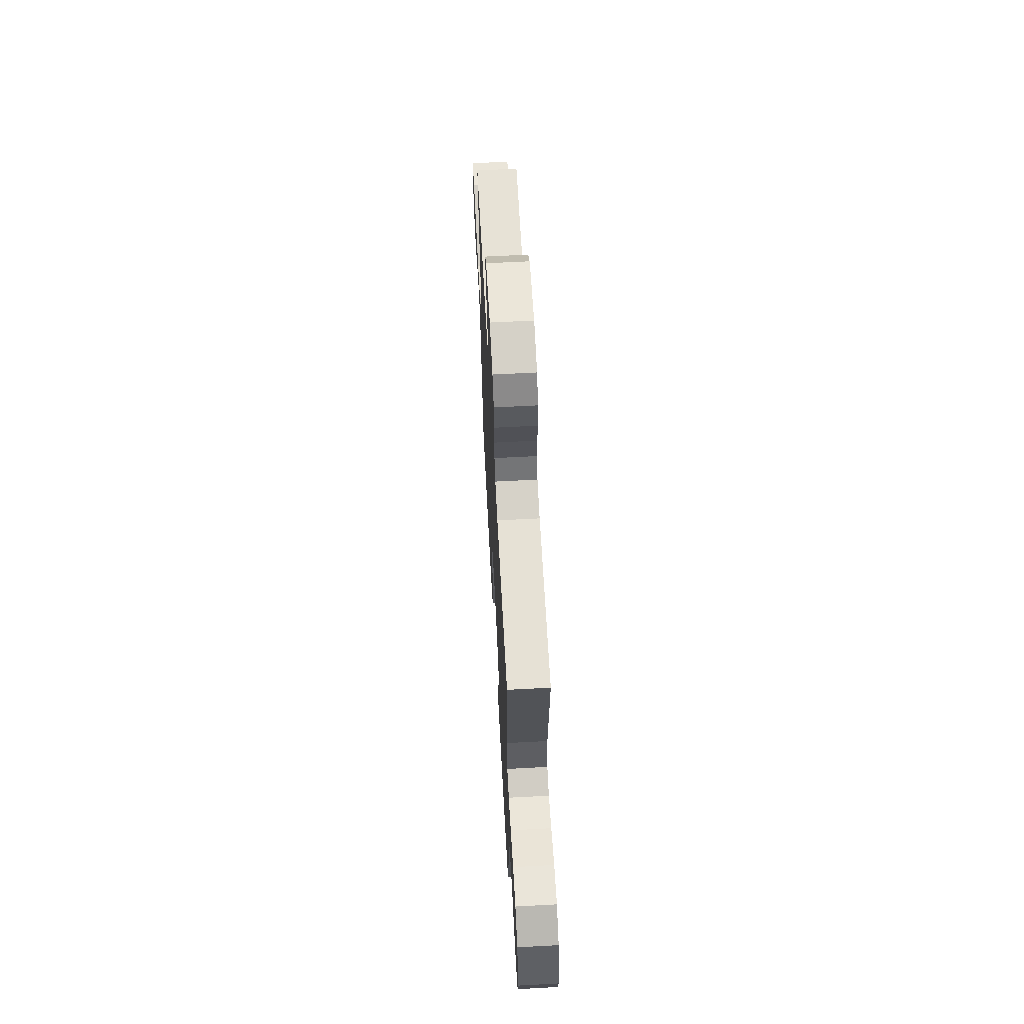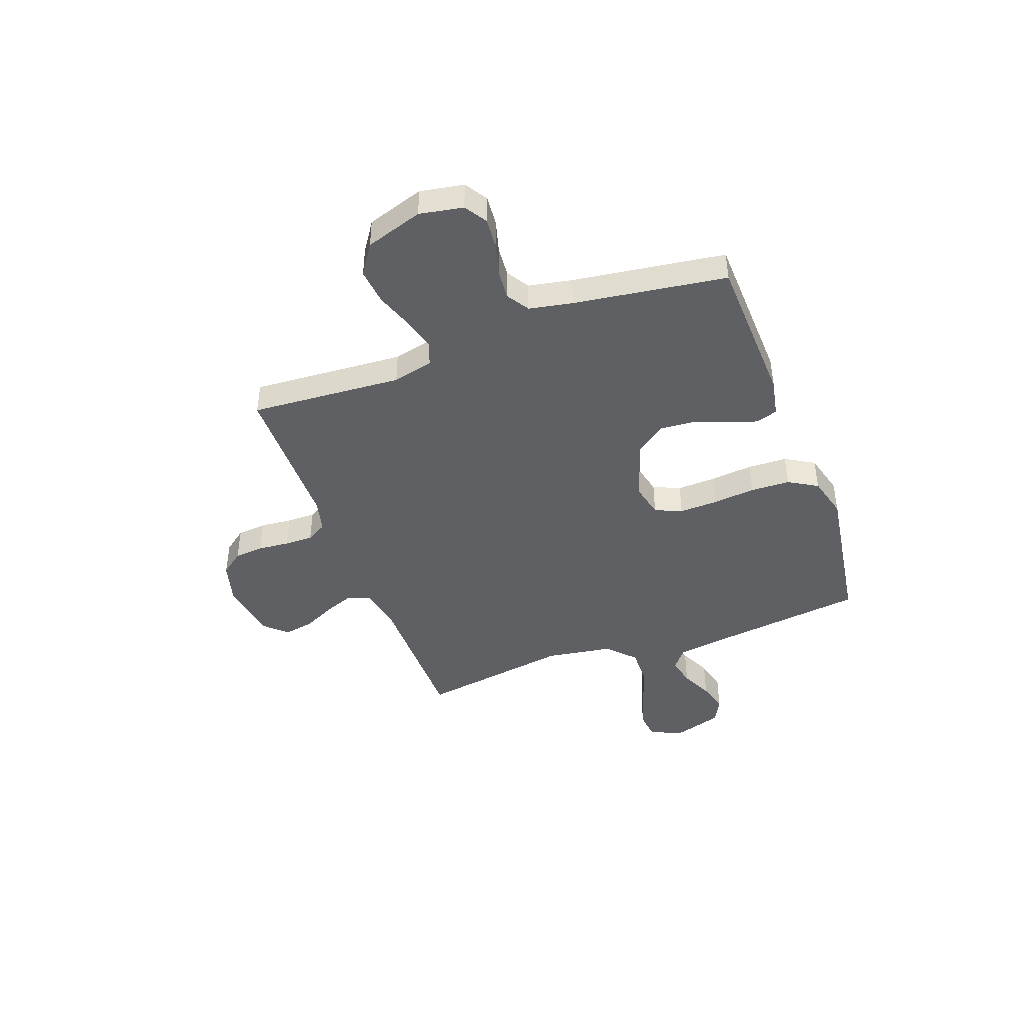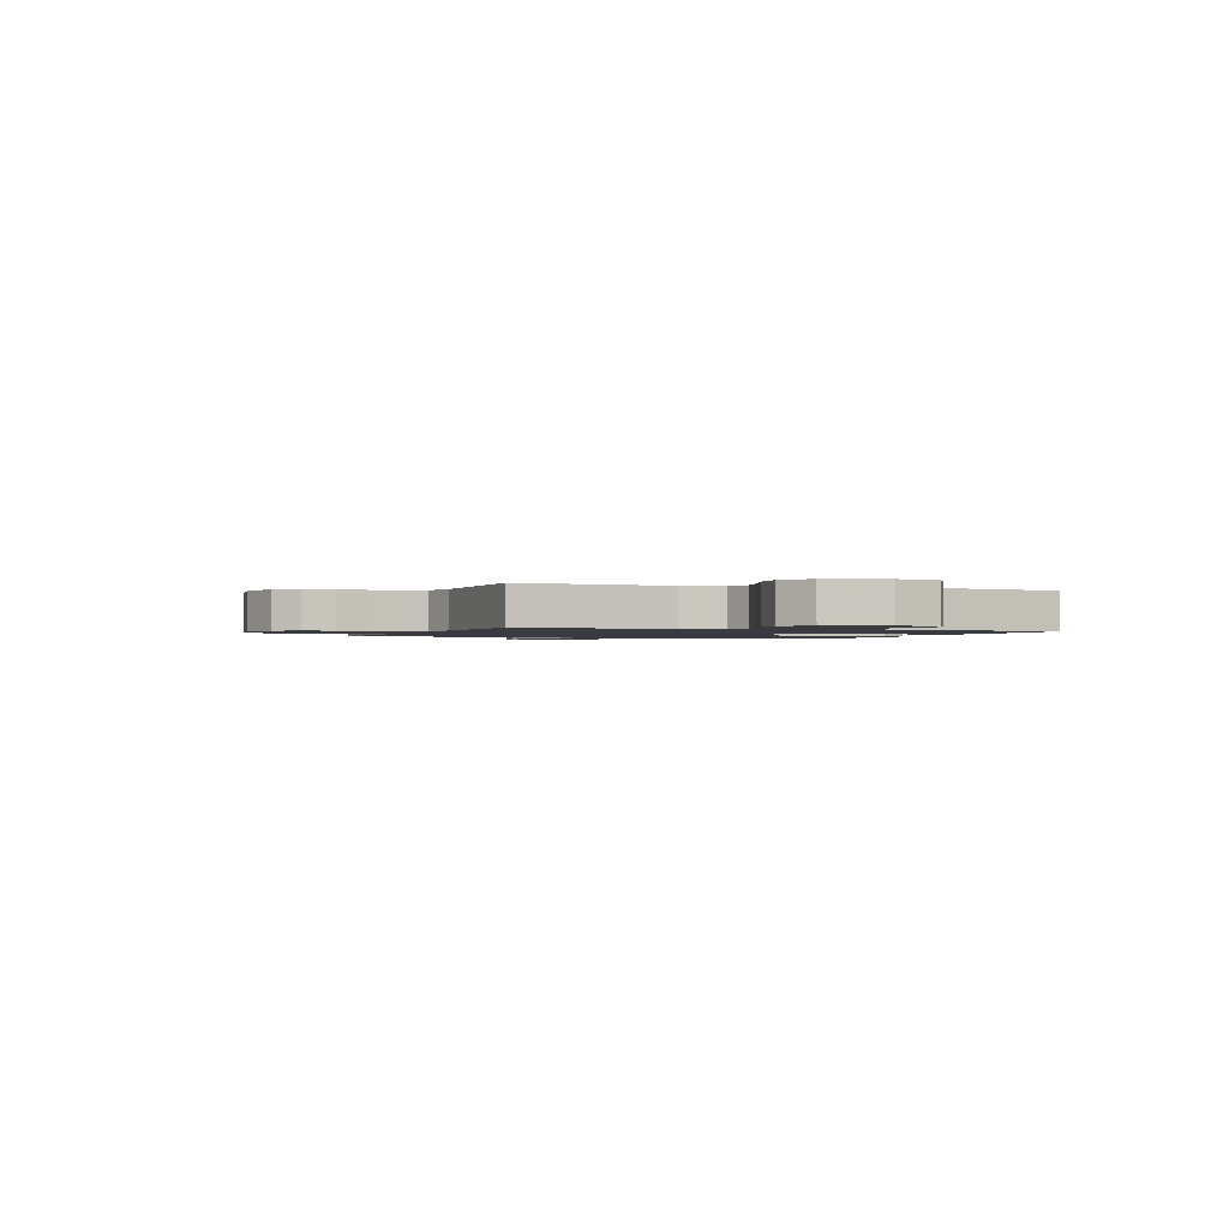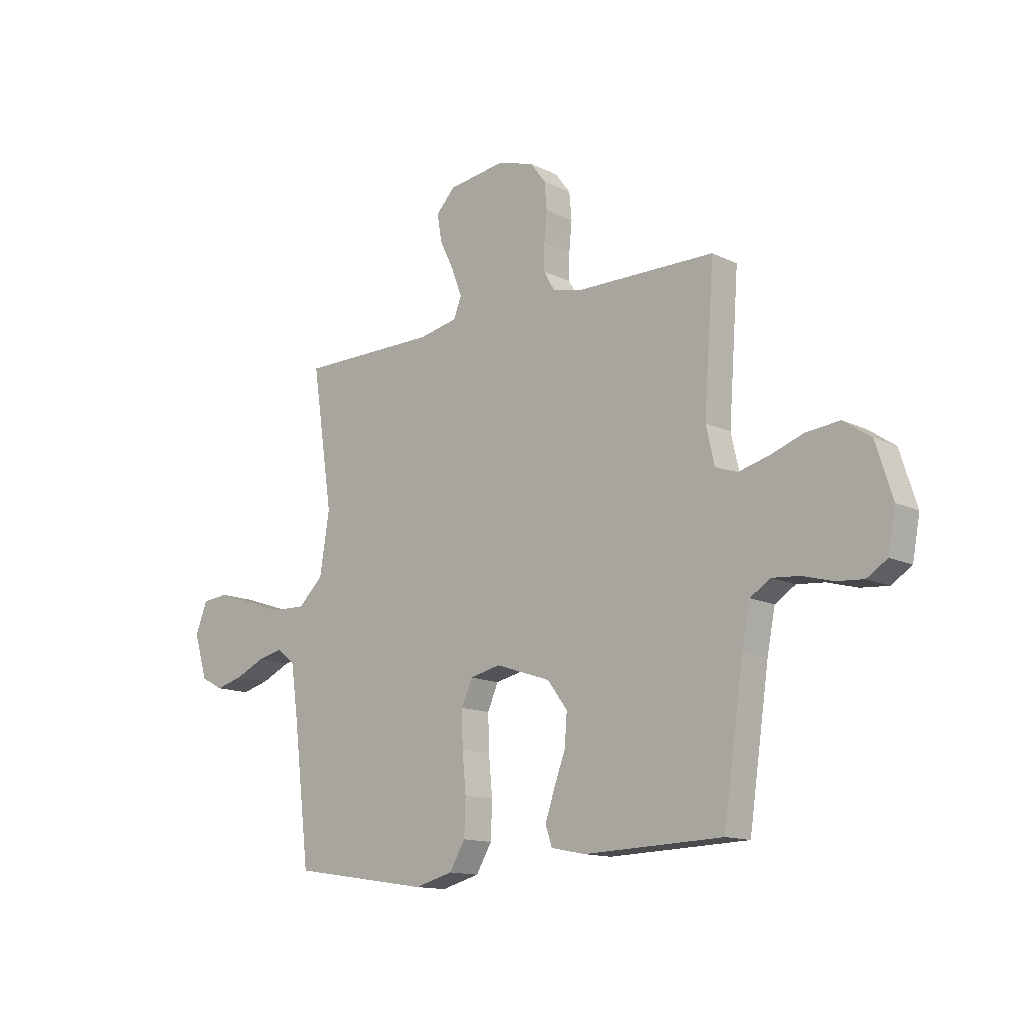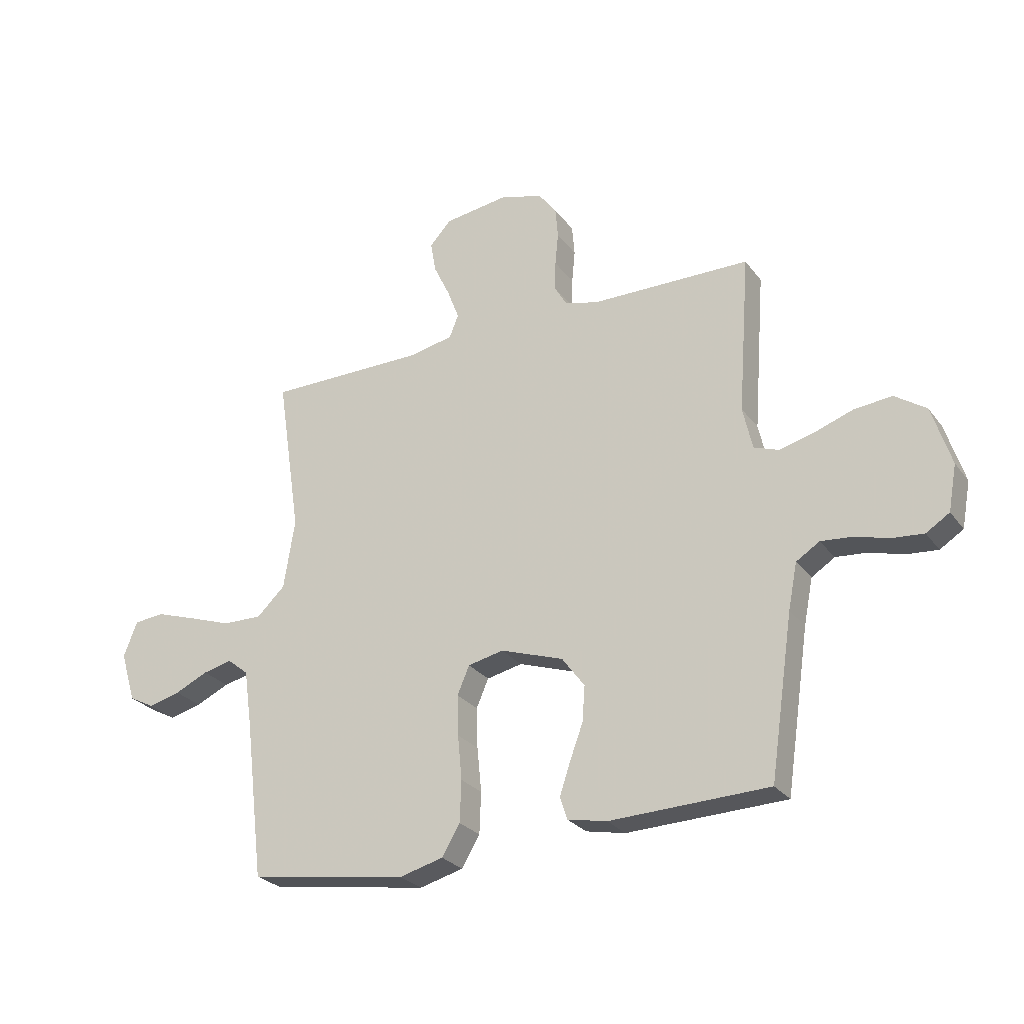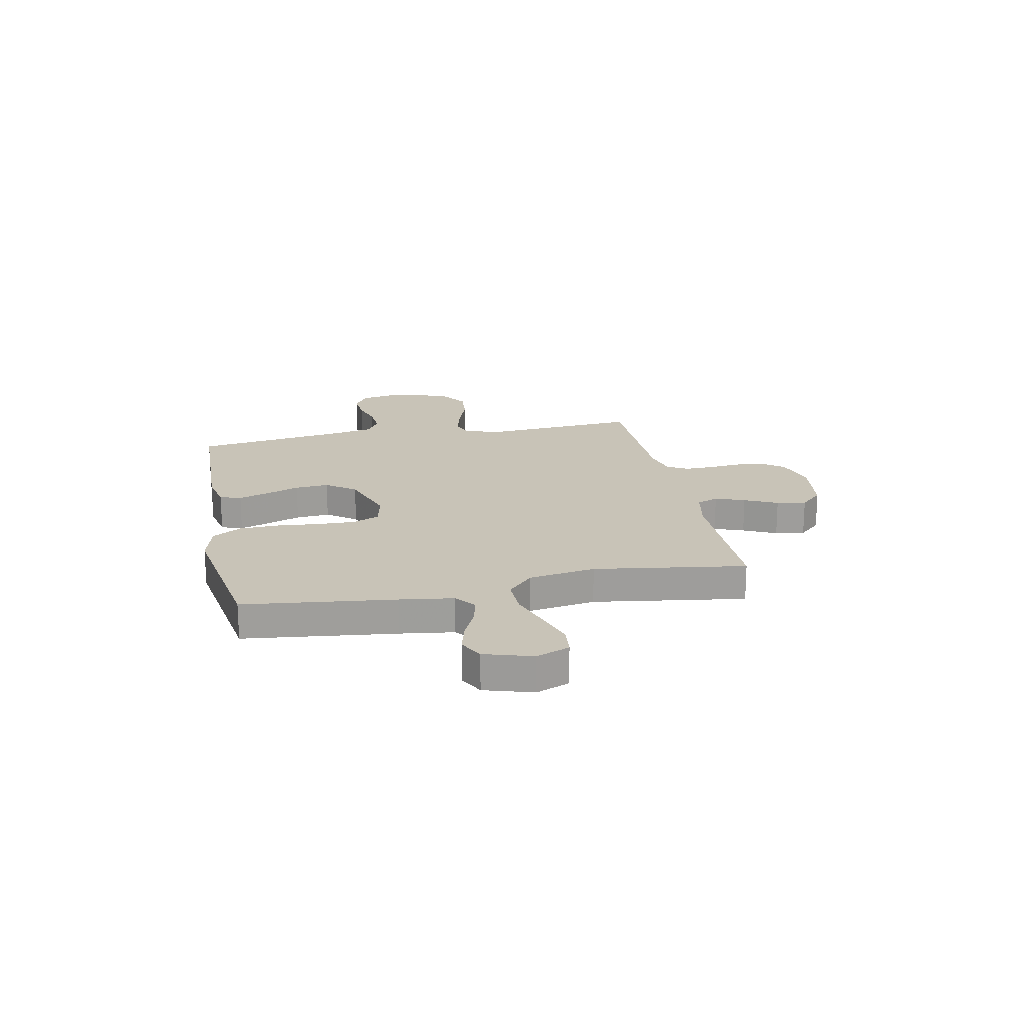
<metadata>
{"format":"obj","ext":"obj","renderer":"f3d","projection":"perspective","resolution":1024,"background":"white","views":[{"elev":63.7,"azim":86.9,"up":"+Z"},{"elev":-43.7,"azim":110.4,"up":"+Y"},{"elev":-1.4,"azim":69.2,"up":"+Y"},{"elev":-13.5,"azim":42.4,"up":"+Z"},{"elev":-26.6,"azim":28.5,"up":"+Z"},{"elev":19.6,"azim":-101.5,"up":"+Y"}]}
</metadata>
<code>
v -0.5 0.07 0.5
v -0.2 0.07 0.501
v -0.116 0.07 0.518
v -0.099 0.07 0.561
v -0.121 0.07 0.619
v -0.152 0.07 0.684
v -0.162 0.07 0.742
v -0.121 0.07 0.786
v 0 0.07 0.803
v 0.081 0.07 0.78
v 0.115 0.07 0.735
v 0.12 0.07 0.677
v 0.114 0.07 0.615
v 0.113 0.07 0.559
v 0.136 0.07 0.519
v 0.2 0.07 0.503
v 0.5 0.07 0.5
v 0.478 0.07 0.2
v 0.496 0.07 0.12
v 0.543 0.07 0.103
v 0.608 0.07 0.12
v 0.682 0.07 0.146
v 0.753 0.07 0.153
v 0.812 0.07 0.113
v 0.848 0.07 0
v 0.832 0.07 -0.086
v 0.788 0.07 -0.114
v 0.729 0.07 -0.109
v 0.664 0.07 -0.091
v 0.605 0.07 -0.086
v 0.561 0.07 -0.114
v 0.544 0.07 -0.2
v 0.5 0.07 -0.5
v 0.2 0.07 -0.51
v 0.126 0.07 -0.495
v 0.112 0.07 -0.453
v 0.132 0.07 -0.393
v 0.157 0.07 -0.326
v 0.162 0.07 -0.259
v 0.119 0.07 -0.201
v 0 0.07 -0.161
v -0.067 0.07 -0.176
v -0.09 0.07 -0.229
v -0.088 0.07 -0.305
v -0.08 0.07 -0.389
v -0.083 0.07 -0.467
v -0.117 0.07 -0.524
v -0.2 0.07 -0.546
v -0.5 0.07 -0.5
v -0.536 0.07 -0.2
v -0.551 0.07 -0.094
v -0.591 0.07 -0.062
v -0.646 0.07 -0.075
v -0.709 0.07 -0.104
v -0.769 0.07 -0.12
v -0.817 0.07 -0.095
v -0.846 0.07 0
v -0.82 0.07 0.066
v -0.763 0.07 0.072
v -0.687 0.07 0.047
v -0.605 0.07 0.019
v -0.53 0.07 0.017
v -0.476 0.07 0.068
v -0.455 0.07 0.2
v -0.5 0 0.5
v -0.2 0 0.501
v -0.116 0 0.518
v -0.099 0 0.561
v -0.121 0 0.619
v -0.152 0 0.684
v -0.162 0 0.742
v -0.121 0 0.786
v 0 0 0.803
v 0.081 0 0.78
v 0.115 0 0.735
v 0.12 0 0.677
v 0.114 0 0.615
v 0.113 0 0.559
v 0.136 0 0.519
v 0.2 0 0.503
v 0.5 0 0.5
v 0.478 0 0.2
v 0.496 0 0.12
v 0.543 0 0.103
v 0.608 0 0.12
v 0.682 0 0.146
v 0.753 0 0.153
v 0.812 0 0.113
v 0.848 0 0
v 0.832 0 -0.086
v 0.788 0 -0.114
v 0.729 0 -0.109
v 0.664 0 -0.091
v 0.605 0 -0.086
v 0.561 0 -0.114
v 0.544 0 -0.2
v 0.5 0 -0.5
v 0.2 0 -0.51
v 0.126 0 -0.495
v 0.112 0 -0.453
v 0.132 0 -0.393
v 0.157 0 -0.326
v 0.162 0 -0.259
v 0.119 0 -0.201
v 0 0 -0.161
v -0.067 0 -0.176
v -0.09 0 -0.229
v -0.088 0 -0.305
v -0.08 0 -0.389
v -0.083 0 -0.467
v -0.117 0 -0.524
v -0.2 0 -0.546
v -0.5 0 -0.5
v -0.536 0 -0.2
v -0.551 0 -0.094
v -0.591 0 -0.062
v -0.646 0 -0.075
v -0.709 0 -0.104
v -0.769 0 -0.12
v -0.817 0 -0.095
v -0.846 0 0
v -0.82 0 0.066
v -0.763 0 0.072
v -0.687 0 0.047
v -0.605 0 0.019
v -0.53 0 0.017
v -0.476 0 0.068
v -0.455 0 0.2
f 58 59 60 61
f 56 57 58 61
f 56 61 62
f 53 54 55 56
f 52 53 56 62
f 51 52 62 63
f 47 48 49 50
f 47 50 51 63
f 44 45 46 47
f 43 44 47 63
f 35 36 37 38
f 33 34 35 38
f 32 33 38 39
f 31 32 39 40
f 26 27 28 29
f 26 29 30
f 25 26 30
f 24 25 30
f 21 22 23 24
f 20 21 24 30
f 19 20 30 31
f 16 17 18
f 15 16 18 19
f 10 11 12 13
f 10 13 14
f 9 10 14
f 8 9 14
f 5 6 7 8
f 4 5 8 14
f 3 4 14 15
f 64 1 2
f 42 43 63 64
f 41 42 64 2
f 19 31 40 41
f 15 19 41
f 2 3 15 41
f 125 124 123 122
f 125 122 121 120
f 126 125 120
f 120 119 118 117
f 126 120 117 116
f 127 126 116 115
f 114 113 112 111
f 127 115 114 111
f 111 110 109 108
f 127 111 108 107
f 102 101 100 99
f 102 99 98 97
f 103 102 97 96
f 104 103 96 95
f 93 92 91 90
f 94 93 90
f 94 90 89
f 94 89 88
f 88 87 86 85
f 94 88 85 84
f 95 94 84 83
f 82 81 80
f 83 82 80 79
f 77 76 75 74
f 78 77 74
f 78 74 73
f 78 73 72
f 72 71 70 69
f 78 72 69 68
f 79 78 68 67
f 66 65 128
f 128 127 107 106
f 66 128 106 105
f 105 104 95 83
f 105 83 79
f 105 79 67 66
f 1 65 66 2
f 2 66 67 3
f 3 67 68 4
f 4 68 69 5
f 5 69 70 6
f 6 70 71 7
f 7 71 72 8
f 8 72 73 9
f 9 73 74 10
f 10 74 75 11
f 11 75 76 12
f 12 76 77 13
f 13 77 78 14
f 14 78 79 15
f 15 79 80 16
f 16 80 81 17
f 17 81 82 18
f 18 82 83 19
f 19 83 84 20
f 20 84 85 21
f 21 85 86 22
f 22 86 87 23
f 23 87 88 24
f 24 88 89 25
f 25 89 90 26
f 26 90 91 27
f 27 91 92 28
f 28 92 93 29
f 29 93 94 30
f 30 94 95 31
f 31 95 96 32
f 32 96 97 33
f 33 97 98 34
f 34 98 99 35
f 35 99 100 36
f 36 100 101 37
f 37 101 102 38
f 38 102 103 39
f 39 103 104 40
f 40 104 105 41
f 41 105 106 42
f 42 106 107 43
f 43 107 108 44
f 44 108 109 45
f 45 109 110 46
f 46 110 111 47
f 47 111 112 48
f 48 112 113 49
f 49 113 114 50
f 50 114 115 51
f 51 115 116 52
f 52 116 117 53
f 53 117 118 54
f 54 118 119 55
f 55 119 120 56
f 56 120 121 57
f 57 121 122 58
f 58 122 123 59
f 59 123 124 60
f 60 124 125 61
f 61 125 126 62
f 62 126 127 63
f 63 127 128 64
f 64 128 65 1

</code>
